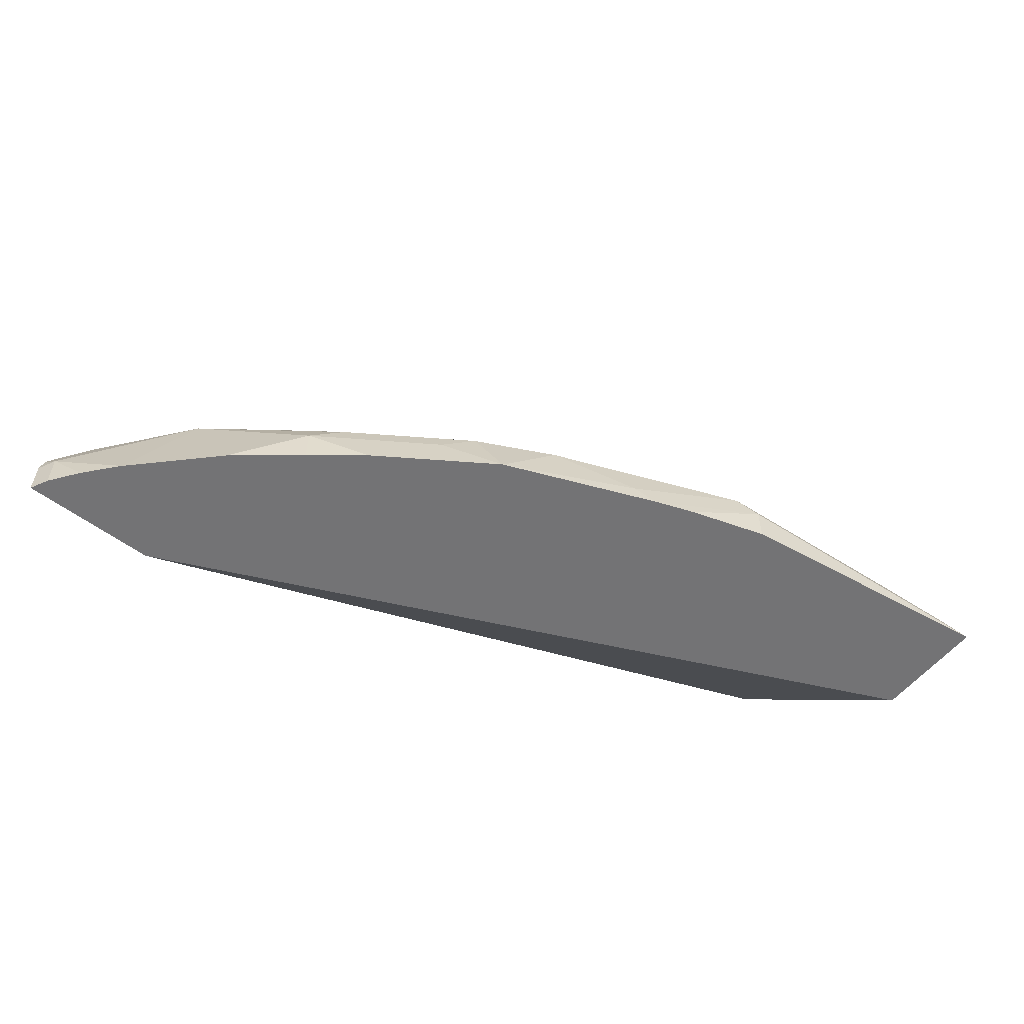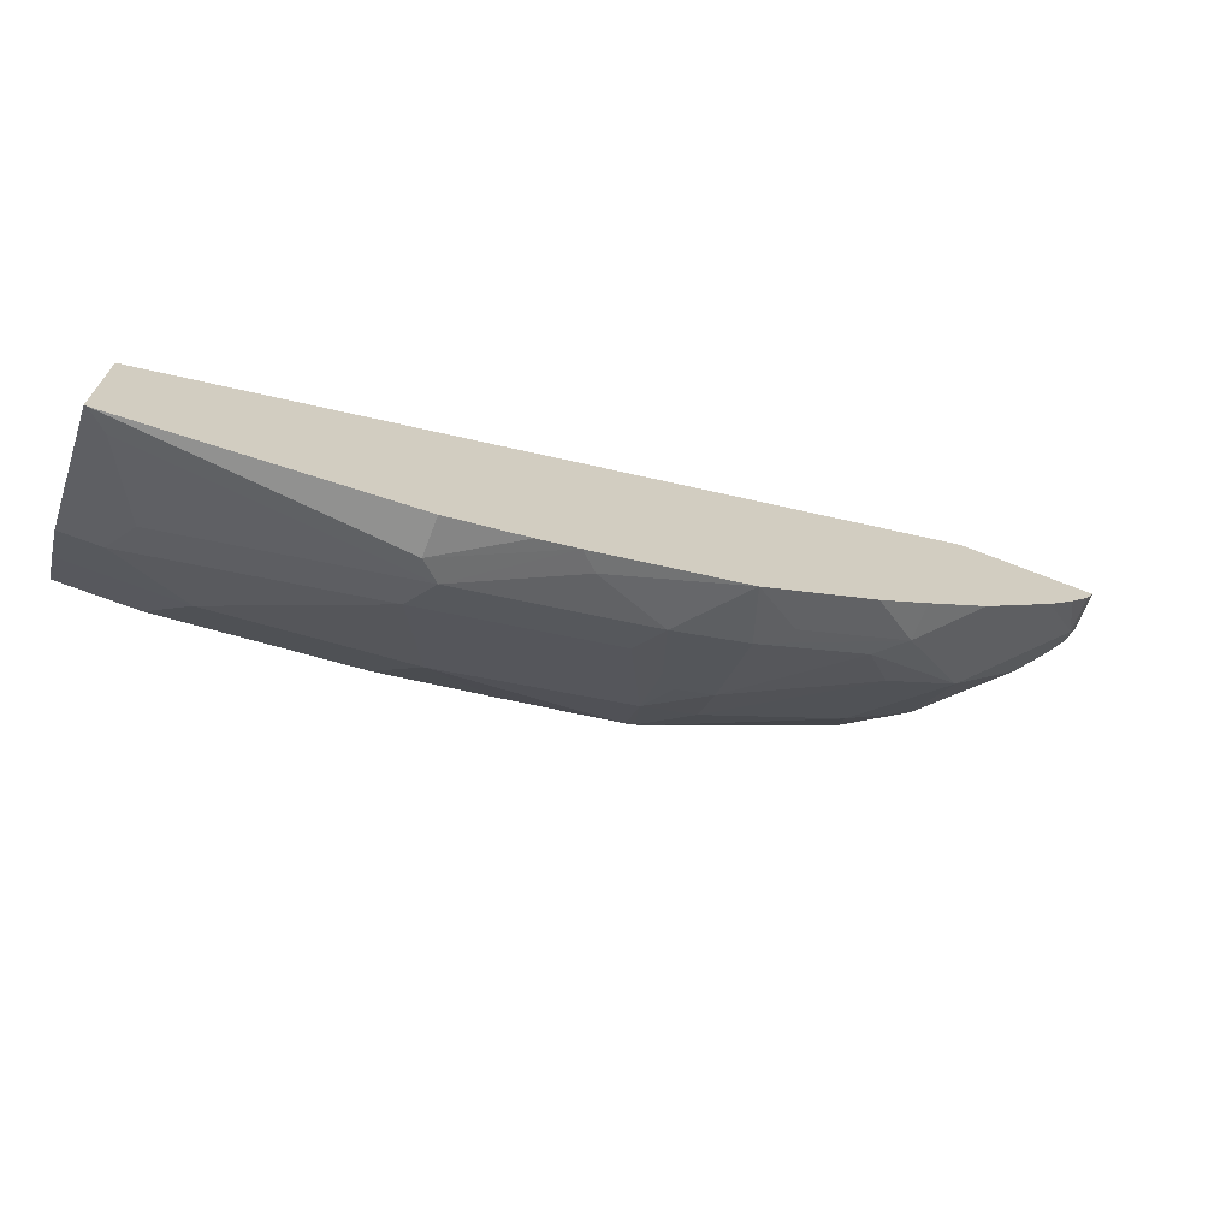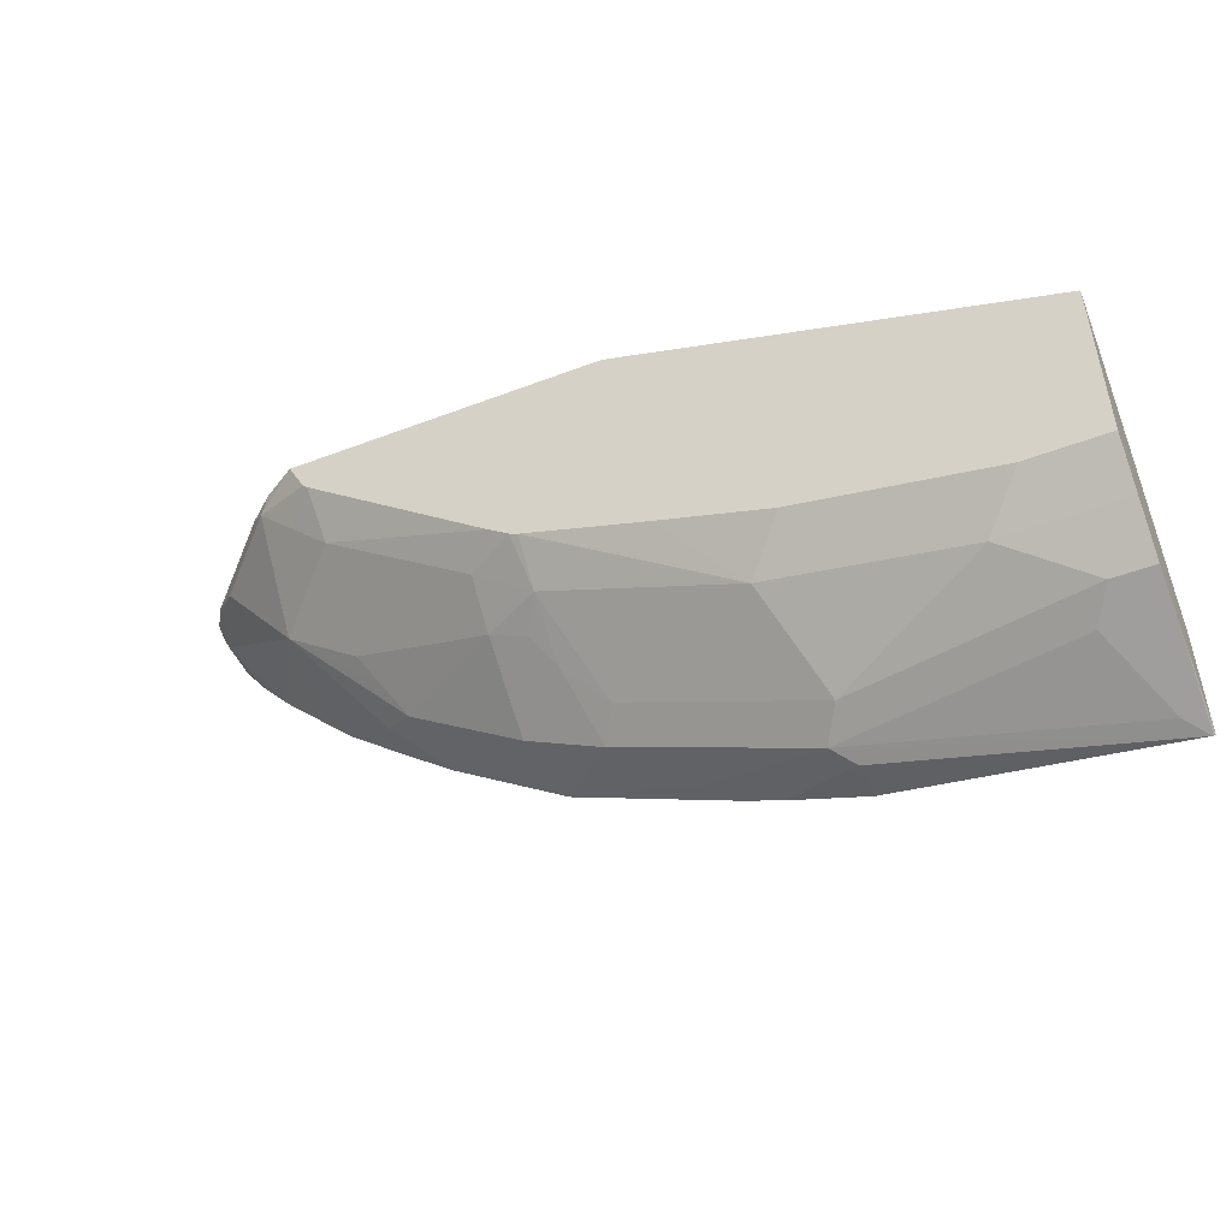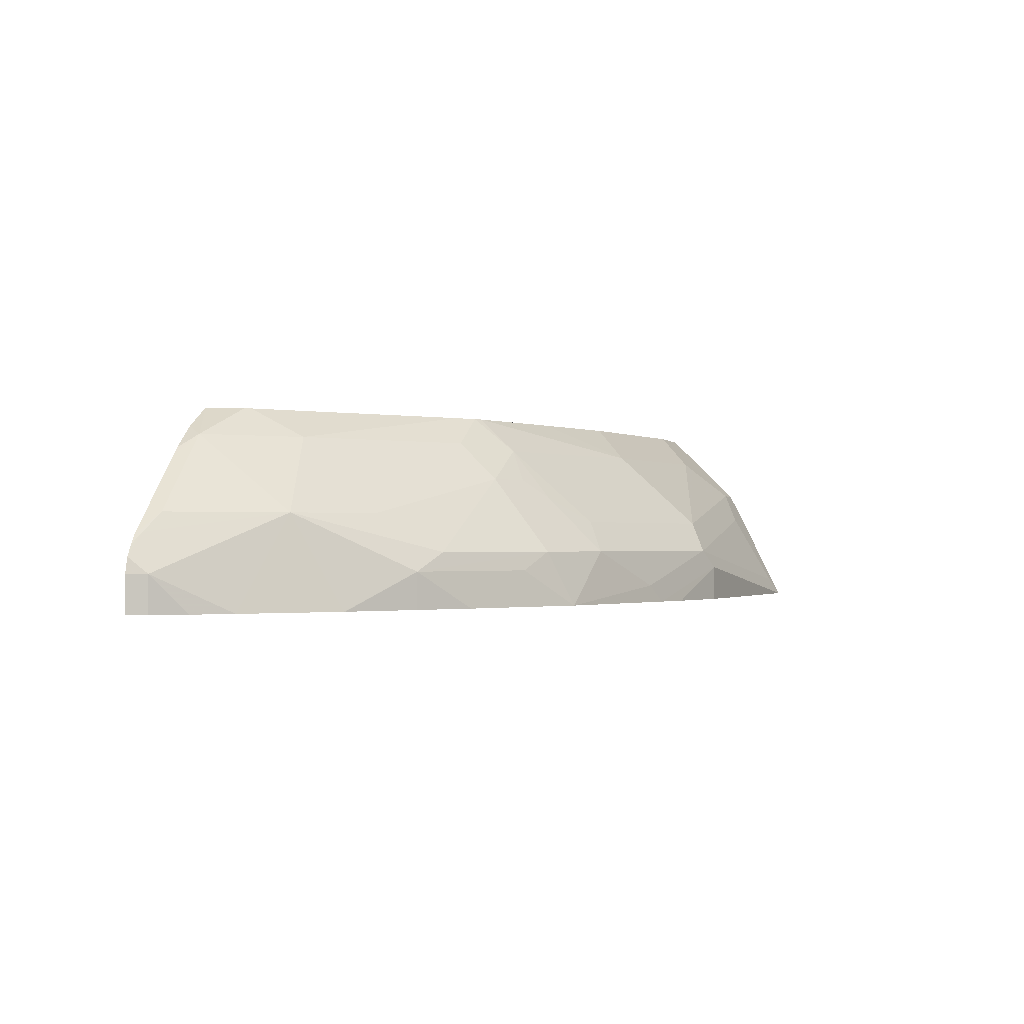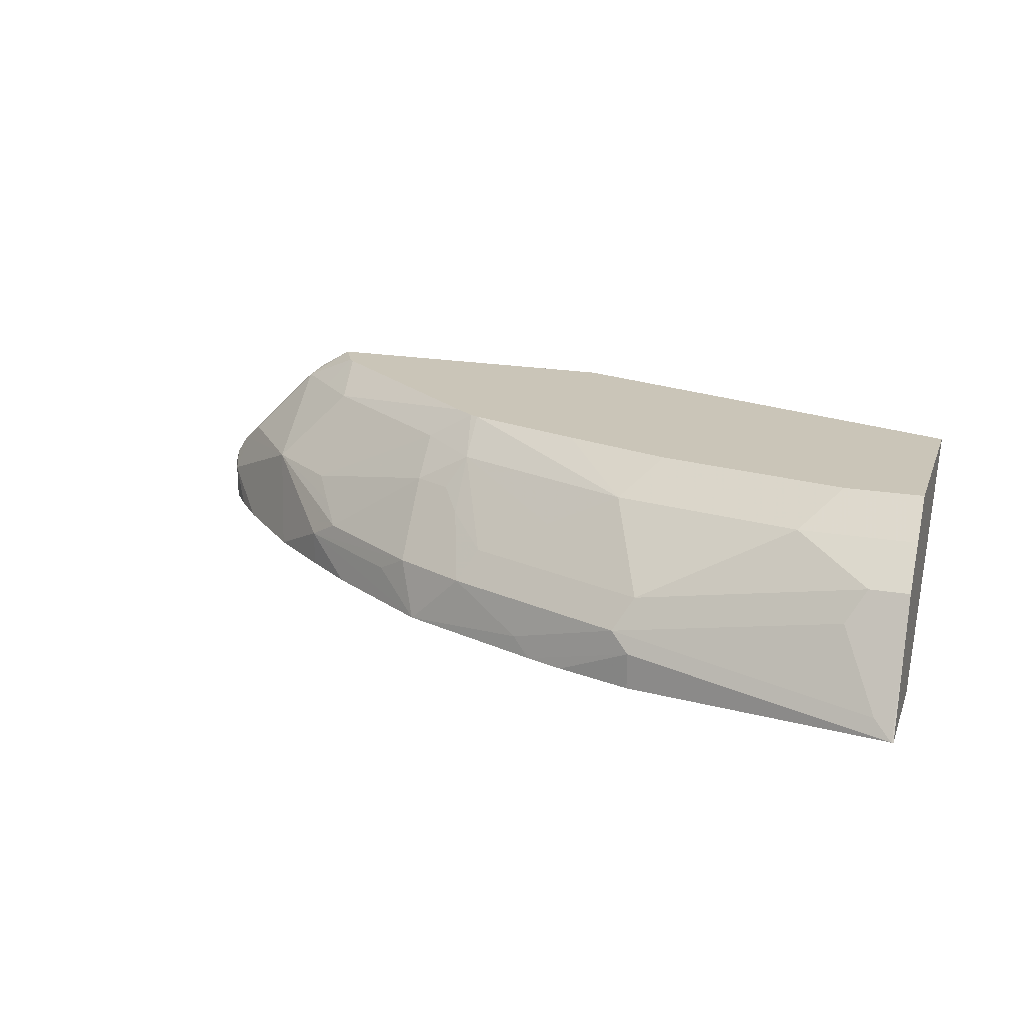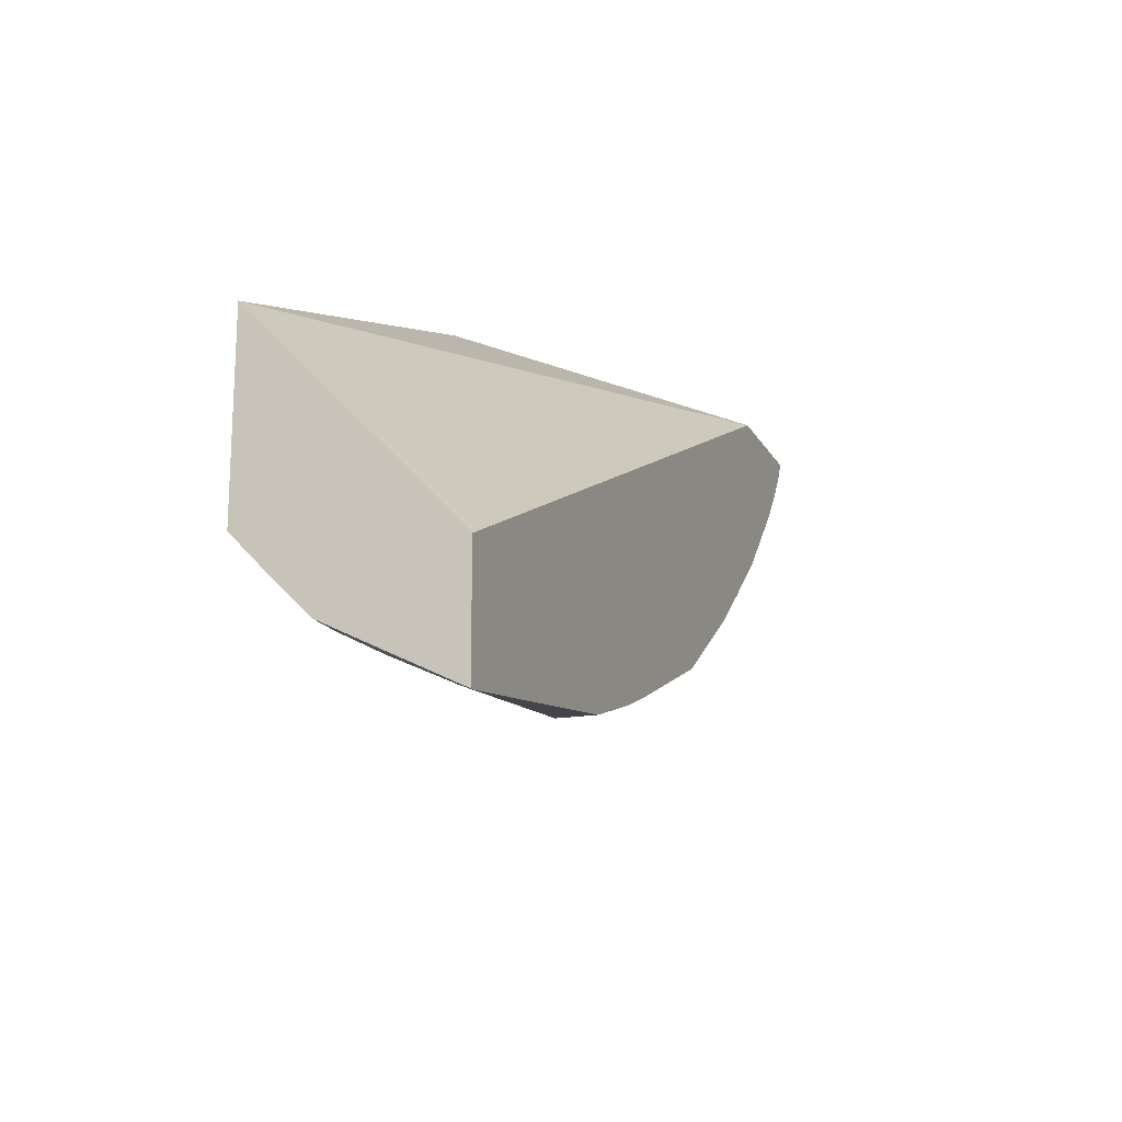
<metadata>
{"format":"obj","ext":"obj","renderer":"f3d","projection":"perspective","resolution":1024,"background":"white","views":[{"elev":-56.0,"azim":141.7,"up":"+Y"},{"elev":-68.4,"azim":-21.1,"up":"+Z"},{"elev":-48.6,"azim":-157.0,"up":"+Z"},{"elev":-1.0,"azim":106.5,"up":"+Y"},{"elev":20.3,"azim":-162.4,"up":"+Y"},{"elev":-16.8,"azim":-69.6,"up":"+Z"}]}
</metadata>
<code>
v 2.081e-05 0.2515 -0.5381
v 0.0003526 0.2515 -0.5381
v -0.0007258 0.2515 -0.538
v -0.0007258 0.2871 -0.5203
v -0.0007258 0.2985 -0.5146
v 0.02694 0.2961 -0.5159
v 0.00898 0.2602 -0.5338
v 0.1346 0.2781 -0.5159
v 0.1256 0.2692 -0.5203
v 0.1256 0.2515 -0.5203
v -0.0007258 0.2515 -0.4843
v -0.0007258 0.3105 -0.5086
v 0.01798 0.311 -0.5084
v 0.1256 0.2931 -0.5084
v 0.1884 0.2602 -0.4979
v 0.1798 0.2515 -0.5022
v 0.2243 0.2781 -0.48
v 0.1615 0.2515 -0.509
v -0.0007258 0.3455 -0.385
v 0.3578 0.2515 -0.3204
v -0.0007258 0.311 -0.5084
v 0.05386 0.329 -0.4905
v 0.1436 0.329 -0.4725
v 0.1795 0.311 -0.4725
v 0.2153 0.2931 -0.4725
v 0.2512 0.2515 -0.4731
v 0.2333 0.305 -0.4553
v 0.2602 0.2781 -0.462
v -0.0007258 0.3455 -0.4732
v 0.1978 0.3454 -0.3204
v 0.1977 0.3455 -0.3204
v 0.423 0.2515 -0.3204
v -0.0007258 0.329 -0.4905
v 0.0359 0.3455 -0.4732
v 0.1256 0.3455 -0.4552
v 0.1771 0.3455 -0.4385
v 0.2333 0.3455 -0.4194
v 0.2333 0.329 -0.4366
v 0.2514 0.2515 -0.473
v 0.2422 0.314 -0.4441
v 0.2602 0.314 -0.4351
v 0.2751 0.2692 -0.4546
v 0.314 0.2781 -0.4262
v 0.329 0.2692 -0.4187
v 0.3469 0.3455 -0.3204
v 0.4187 0.2515 -0.329
v 0.423 0.2692 -0.3204
v 0.2374 0.3455 -0.4173
v 0.2602 0.3319 -0.4172
v 0.3052 0.2515 -0.4371
v 0.3319 0.2961 -0.3993
v 0.323 0.2871 -0.4127
v 0.3678 0.2961 -0.3723
v 0.329 0.2515 -0.4187
v 0.3589 0.2515 -0.3945
v 0.3585 0.2515 -0.3949
v 0.3477 0.3451 -0.3204
v 0.3678 0.3319 -0.3275
v 0.3386 0.3455 -0.3363
v 0.4187 0.2692 -0.329
v 0.4084 0.2515 -0.3429
v 0.4211 0.2765 -0.3204
v 0.2466 0.3455 -0.4104
v 0.3319 0.3319 -0.3634
v 0.3499 0.3319 -0.3454
v 0.3858 0.314 -0.3275
v 0.4037 0.2961 -0.3275
v 0.4127 0.2871 -0.323
v 0.3949 0.2515 -0.3587
v 0.3769 0.2515 -0.3766
v 0.363 0.3359 -0.3204
v 0.3678 0.3319 -0.3204
v 0.3755 0.3256 -0.3204
v 0.3794 0.3217 -0.3204
v 0.3363 0.3455 -0.3386
v 0.4179 0.2819 -0.3204
v 0.4153 0.2858 -0.3204
f 37 48 38
f 28 43 44
f 32 46 60
f 32 60 47
f 28 44 42
f 38 48 49
f 41 51 52
f 38 41 40
f 39 42 44
f 39 44 50
f 41 49 51
f 41 52 43
f 28 41 43
f 43 52 53
f 38 49 41
f 28 42 39
f 22 29 34
f 27 40 41
f 20 71 57
f 20 57 45
f 20 45 31
f 20 31 30
f 22 33 29
f 43 53 44
f 22 34 35
f 27 41 28
f 22 35 23
f 23 36 37
f 23 37 38
f 23 38 24
f 24 38 25
f 25 38 27
f 26 28 39
f 27 38 40
f 23 35 36
f 44 54 50
f 53 65 58
f 44 55 56
f 58 65 59
f 58 71 72
f 58 72 73
f 58 73 74
f 58 74 66
f 20 72 71
f 59 65 64
f 60 68 62
f 60 61 69
f 62 68 76
f 63 75 64
f 66 74 77
f 66 77 67
f 67 77 68
f 68 77 76
f 57 71 58
f 44 53 55
f 53 64 65
f 53 69 70
f 44 56 54
f 45 57 58
f 45 58 59
f 46 61 60
f 47 60 62
f 48 63 49
f 49 63 64
f 49 64 53
f 49 53 51
f 51 53 52
f 53 58 66
f 53 66 67
f 53 67 68
f 53 68 60
f 53 60 69
f 53 70 55
f 59 64 75
f 20 73 72
f 20 77 74
f 1 5 2
f 2 5 6
f 2 6 7
f 2 7 8
f 2 8 9
f 2 9 10
f 3 11 19
f 3 19 29
f 3 29 33
f 3 33 21
f 3 21 12
f 3 12 5
f 3 5 4
f 5 12 6
f 6 12 13
f 1 4 5
f 6 13 14
f 1 3 4
f 1 20 11
f 1 2 10
f 1 10 18
f 1 18 16
f 1 16 26
f 1 26 39
f 1 39 50
f 1 50 54
f 20 74 73
f 1 56 55
f 1 55 70
f 1 70 69
f 1 69 61
f 1 61 46
f 1 46 32
f 1 32 20
f 1 11 3
f 6 14 8
f 1 54 56
f 8 15 16
f 19 30 31
f 19 31 45
f 19 45 59
f 19 59 75
f 19 75 63
f 19 63 48
f 19 48 37
f 19 37 36
f 19 36 35
f 19 35 34
f 19 34 29
f 20 47 62
f 20 62 76
f 20 76 77
f 6 8 7
f 19 20 30
f 17 28 26
f 20 32 47
f 17 25 27
f 8 16 9
f 17 27 28
f 8 14 25
f 8 17 15
f 9 16 18
f 9 18 10
f 11 20 19
f 12 21 13
f 8 25 17
f 13 33 22
f 13 22 14
f 14 22 23
f 15 26 16
f 14 23 24
f 14 24 25
f 13 21 33
f 15 17 26

</code>
